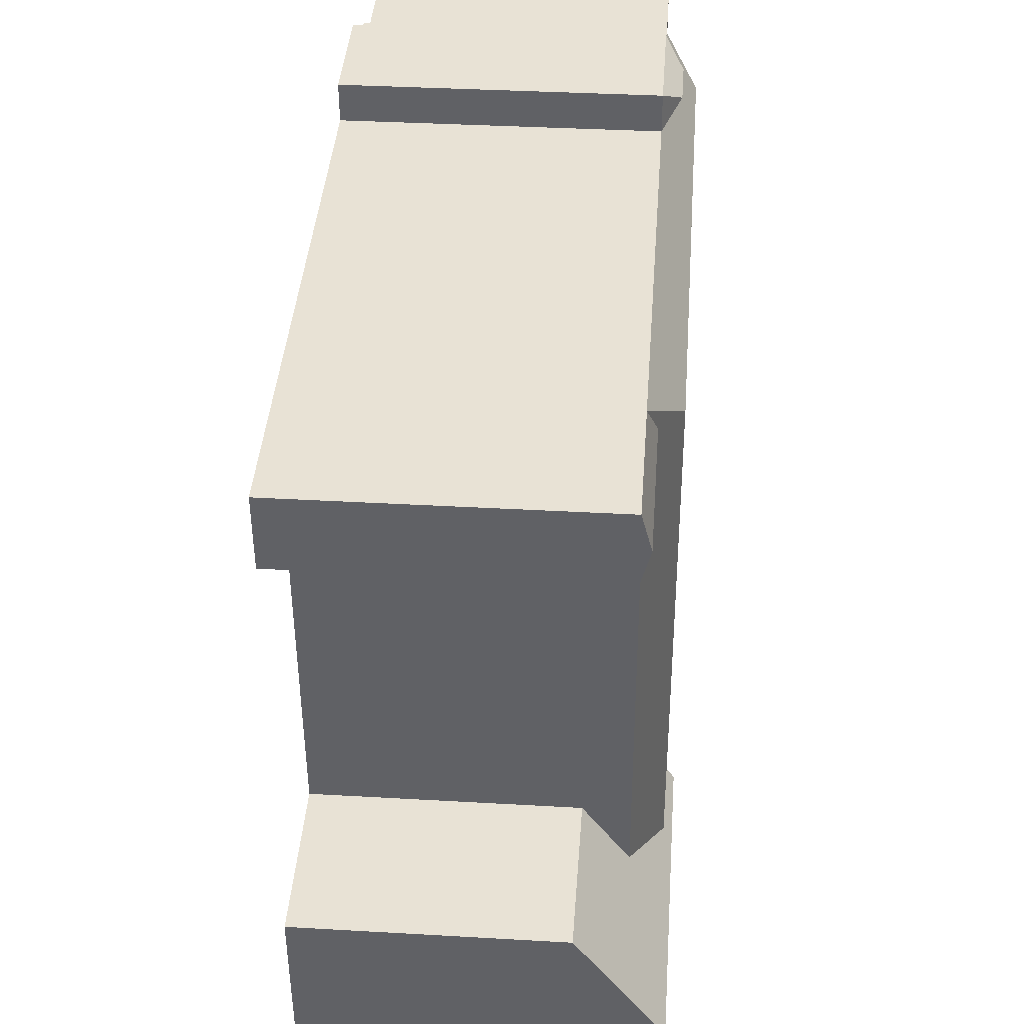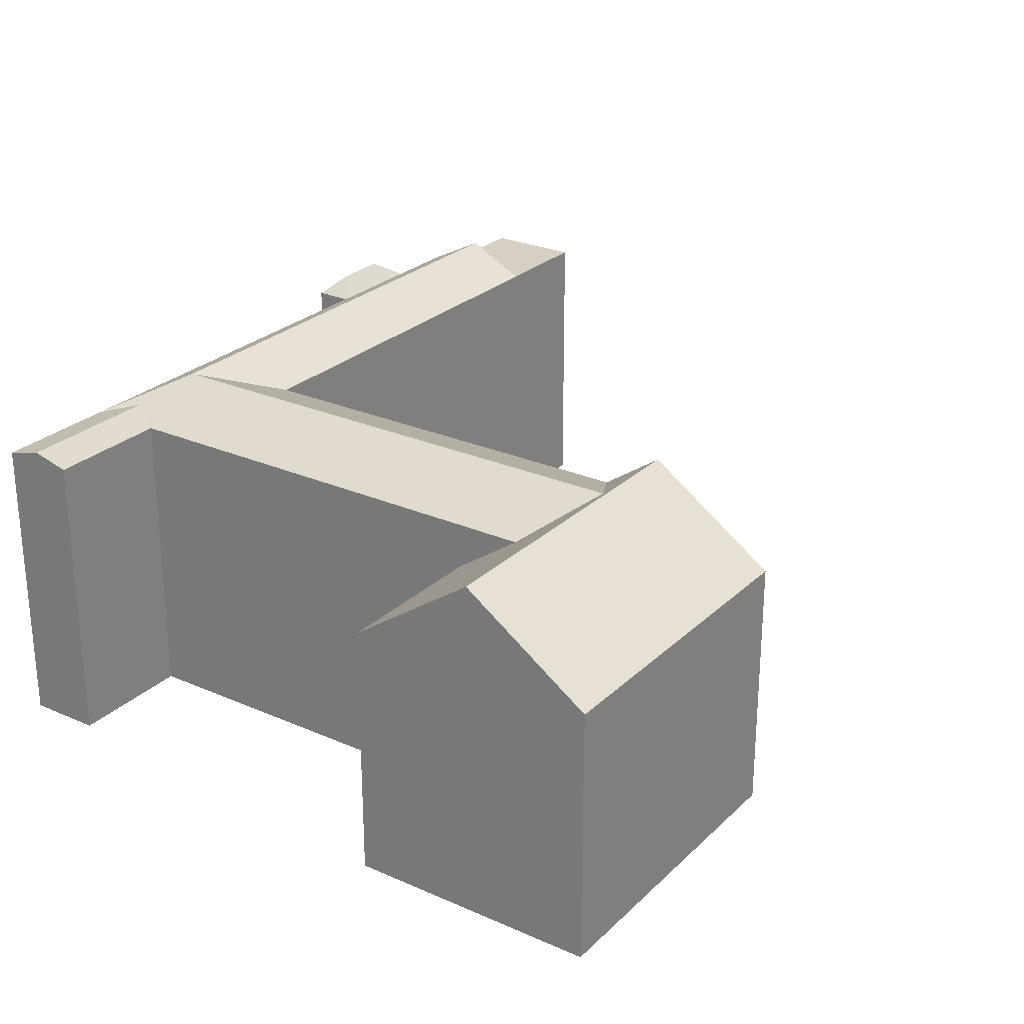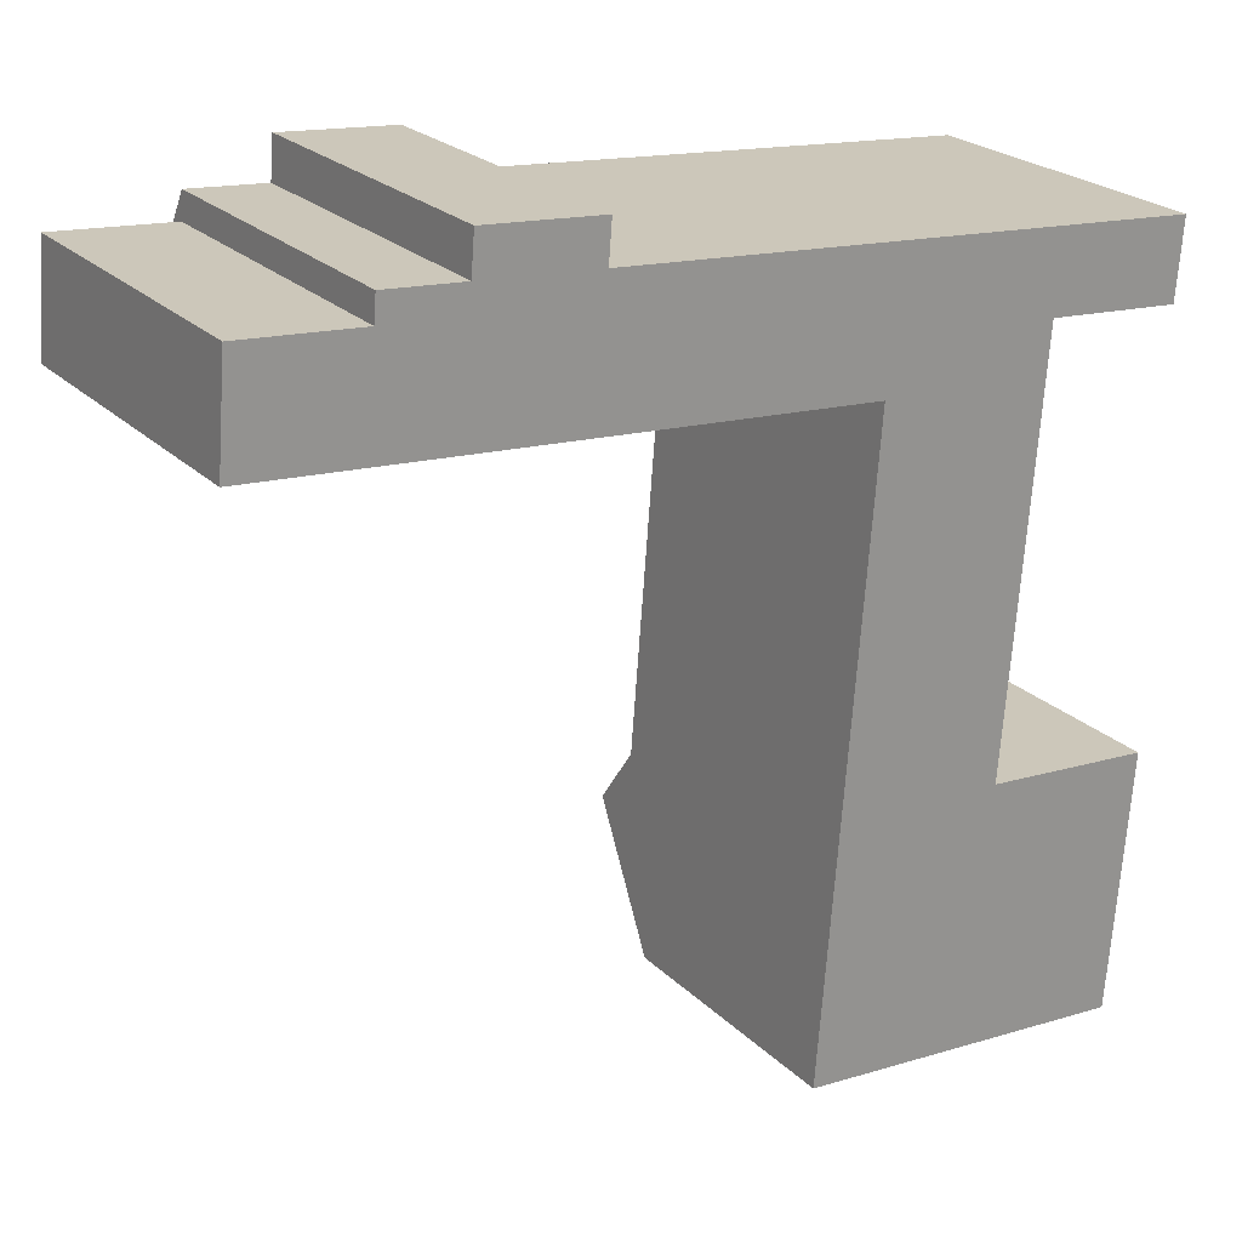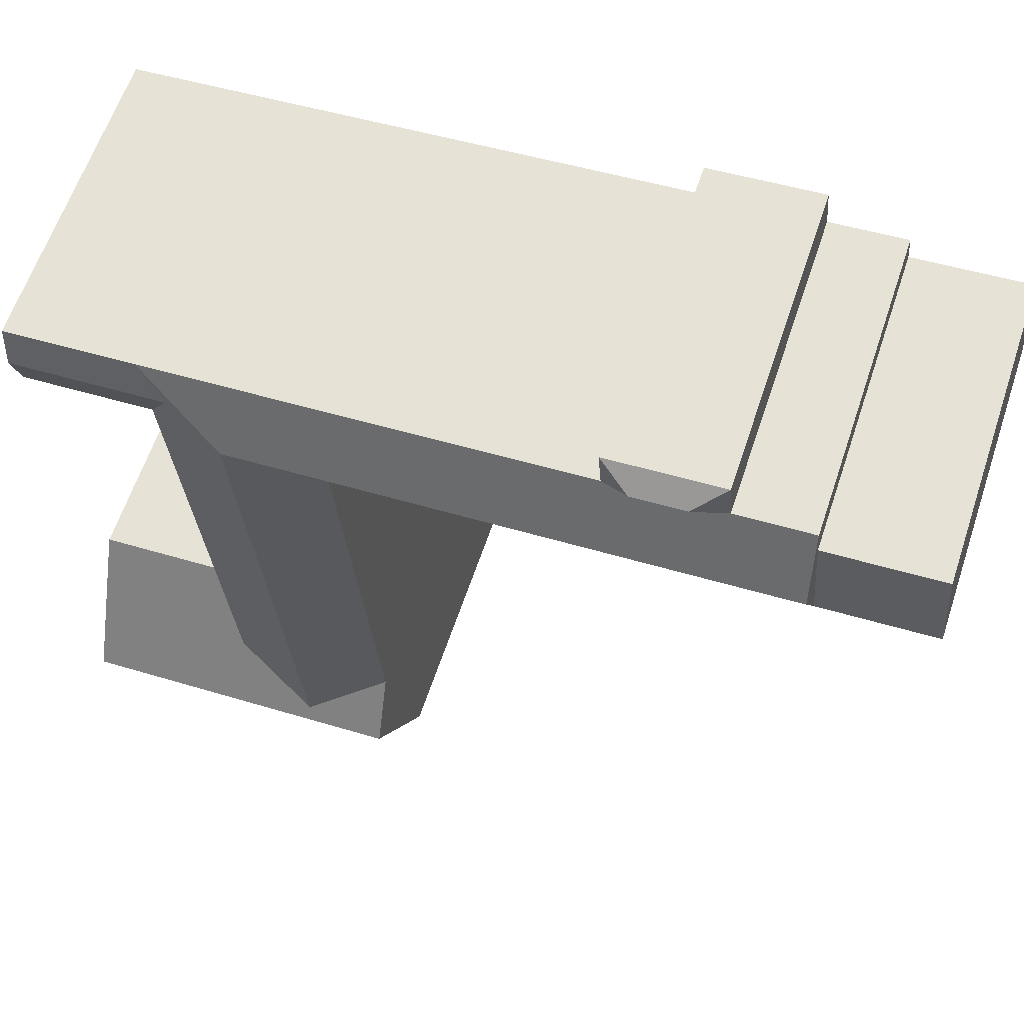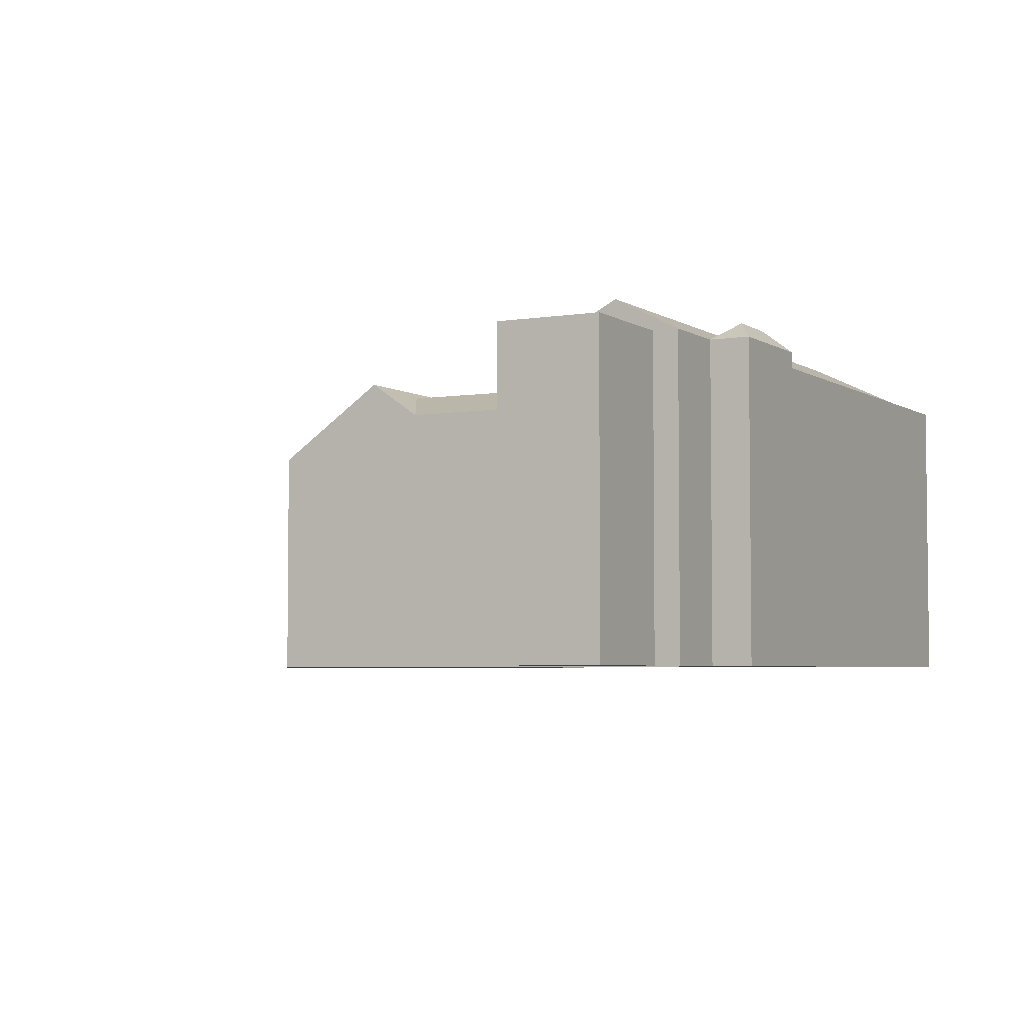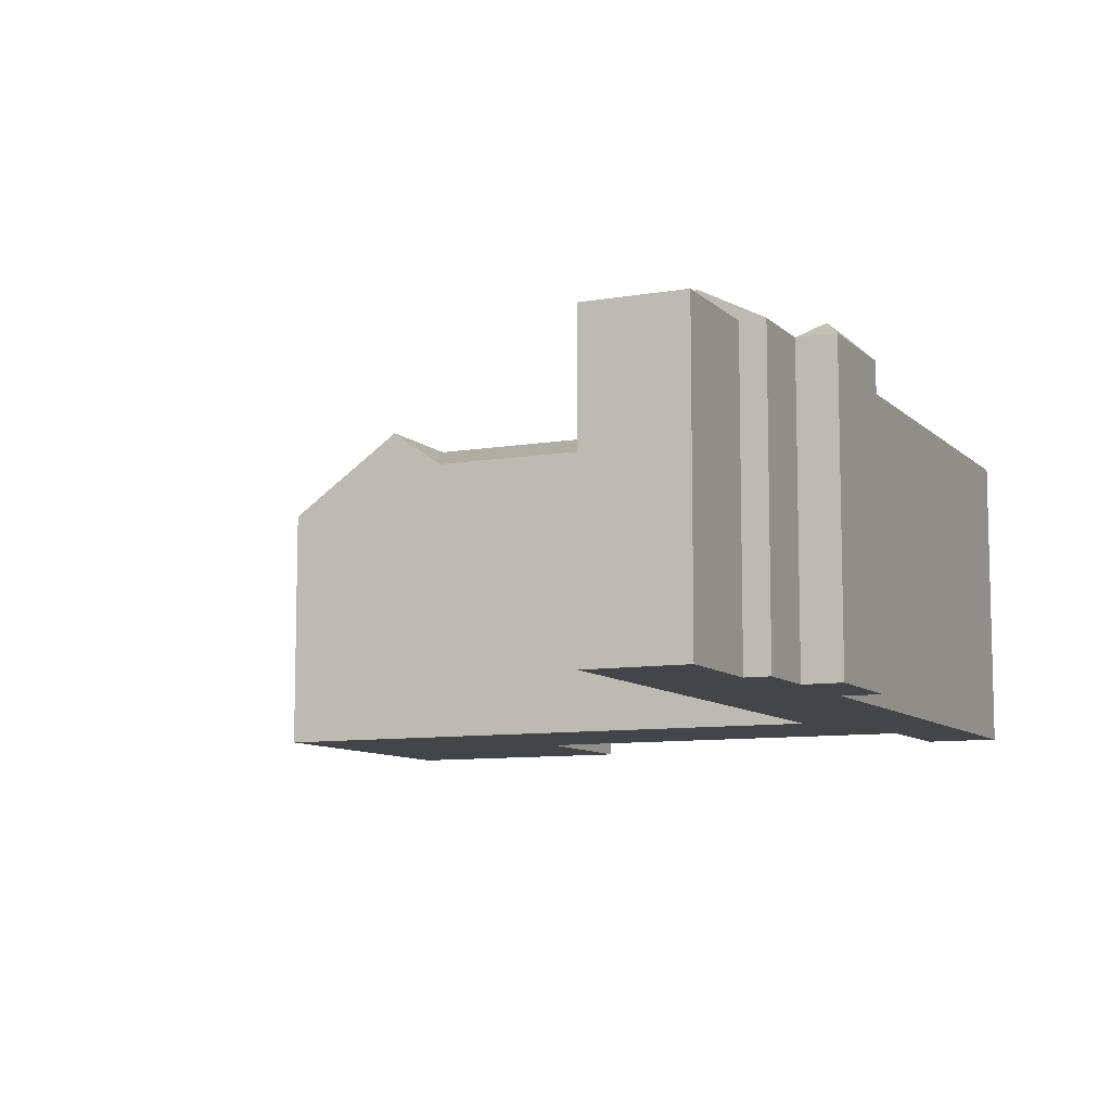
<metadata>
{"format":"obj","ext":"obj","renderer":"f3d","projection":"perspective","resolution":1024,"background":"white","views":[{"elev":36.3,"azim":94.3,"up":"+Z"},{"elev":26.1,"azim":129.3,"up":"+Y"},{"elev":23.6,"azim":-32.8,"up":"+Z"},{"elev":62.0,"azim":-161.5,"up":"+Z"},{"elev":-4.3,"azim":-57.1,"up":"+Y"},{"elev":-9.0,"azim":-60.6,"up":"+Y"}]}
</metadata>
<code>
v  40.9 3.177e-15 -51.88
v  44.78 2.206e-16 -3.603
v  42.51 1.952e-15 -31.88
v  8.968 4.414e-17 -0.7208
v  0.6463 -4.918e-16 8.032
v  0 0 0
v  9.614 -4.476e-16 7.31
v  23.84 1.174e-16 -1.917
v  9.775 -5.697e-16 9.304
v  15.71 -5.405e-16 8.826
v  15.96 -7.303e-16 11.93
v  24.64 -4.965e-16 8.108
v  24.89 -6.863e-16 11.21
v  66.72 3.304e-15 -53.95
v  55.46 2.016e-15 -32.92
v  53.85 3.24e-15 -52.92
v  68.33 2.079e-15 -33.95
v  54.35 -3.501e-16 5.718
v  58.06 3.667e-17 -0.5988
v  57.74 2.844e-16 -4.645
v  68.8 -2.789e-16 4.555
v  68.32 8.719e-17 -1.424
v  15.71 24.46 8.825
v  22.37 25.92 9.85
v  24.64 24.46 8.107
v  18.24 25.92 10.18
v  41.26 23.85 -47.43
v  63.17 20.75 -53.67
v  40.9 20.75 -51.88
v  41.7 27.72 -41.88
v  46.45 27.72 -42.26
v  67.52 27.72 -43.96
v  66.72 20.75 -53.96
v  41.77 27.13 -41.04
v  42.08 24.46 -37.19
v  48.26 27.03 -41.41
v  55.04 24.46 -38.23
v  55.46 20.75 -32.92
v  64.78 20.75 -33.67
v  68.33 20.75 -33.95
v  56.36 25.23 2.547
v  55.79 25.49 3.583
v  58.54 24.46 5.379
v  51.67 27.03 0.8885
v  58.06 24.46 -0.5996
v  57.74 24.46 -4.646
v  54.35 24.46 5.717
v  9.372 27.03 4.291
v  9.775 24.46 9.303
v  9.614 25.49 7.298
v  23.84 24.46 -1.918
v  8.969 24.46 -0.7216
v  44.78 24.46 -3.603
v  24.89 24.46 11.21
v  15.96 24.46 11.93
v  9.296 24.46 3.342
v  0.6468 24.46 8.031
v  9.615 24.46 7.31
v  0.0005222 24.46 -0.0007733
v  68.56 25.23 1.565
v  68.8 24.46 4.554
v  68.32 24.46 -1.425
v  44.78 11.65 -3.603
v  44.78 1.062 -3.603
v  9.615 22.57 7.31
v  9.615 20.83 7.31
v  9.615 10.22 7.31
v  58.06 3.734 -0.5989
v  55.46 16.08 -32.92
v  55.46 9.932 -32.92
v  24.64 16.13 8.107
v  15.71 12.58 8.826
g defaultobject
f 1 2 3
f 4 5 6
f 5 4 7
f 7 4 8
f 7 8 9
f 9 8 10
f 10 8 11
f 11 8 12
f 11 12 13
f 14 15 16
f 15 14 17
f 2 12 8
f 12 2 18
f 18 2 1
f 18 1 16
f 18 16 19
f 19 16 15
f 19 15 20
f 19 21 18
f 21 19 22
f 23 24 25
f 24 23 26
f 27 28 29
f 28 27 30
f 28 30 31
f 28 31 32
f 28 32 33
f 30 34 31
f 35 31 34
f 36 31 35
f 32 31 36
f 37 32 36
f 38 32 37
f 39 32 38
f 40 32 39
f 41 42 43
f 42 41 44
f 44 41 45
f 44 45 46
f 44 46 36
f 36 46 37
f 42 47 43
f 47 42 25
f 25 42 44
f 25 44 48
f 25 48 23
f 23 48 49
f 49 48 50
f 48 51 52
f 51 48 44
f 51 44 53
f 54 26 55
f 26 54 24
f 55 26 23
f 25 24 54
f 56 57 58
f 57 56 59
f 59 56 52
f 43 60 41
f 60 43 61
f 62 41 60
f 41 62 45
f 35 44 36
f 44 35 53
f 63 51 53
f 51 63 52
f 52 6 59
f 6 52 63
f 6 63 64
f 6 64 2
f 6 2 8
f 6 8 4
f 64 3 2
f 3 64 63
f 3 63 53
f 3 53 35
f 3 35 1
f 1 35 29
f 29 35 34
f 29 34 27
f 27 34 30
f 48 52 50
f 56 50 52
f 49 50 56
f 58 49 56
f 65 49 58
f 9 49 65
f 66 9 65
f 67 9 66
f 7 9 67
f 68 46 45
f 46 68 37
f 37 68 38
f 38 68 69
f 69 68 70
f 70 68 15
f 15 68 19
f 15 19 20
f 71 47 25
f 47 71 12
f 47 12 18
f 47 18 43
f 43 18 61
f 61 18 21
f 13 55 11
f 55 13 54
f 72 55 23
f 55 72 11
f 11 72 10
f 12 54 13
f 54 12 71
f 54 71 25
f 22 61 21
f 61 22 62
f 61 62 60
f 19 62 22
f 62 19 68
f 62 68 45
f 49 72 23
f 72 49 9
f 72 9 10
f 14 28 33
f 28 14 29
f 29 14 16
f 29 16 1
f 14 40 17
f 40 14 33
f 40 33 32
f 39 17 40
f 17 39 38
f 17 38 69
f 17 69 70
f 17 70 15
f 7 57 5
f 57 7 67
f 57 67 66
f 57 66 65
f 57 65 58
f 6 57 59
f 57 6 5

</code>
